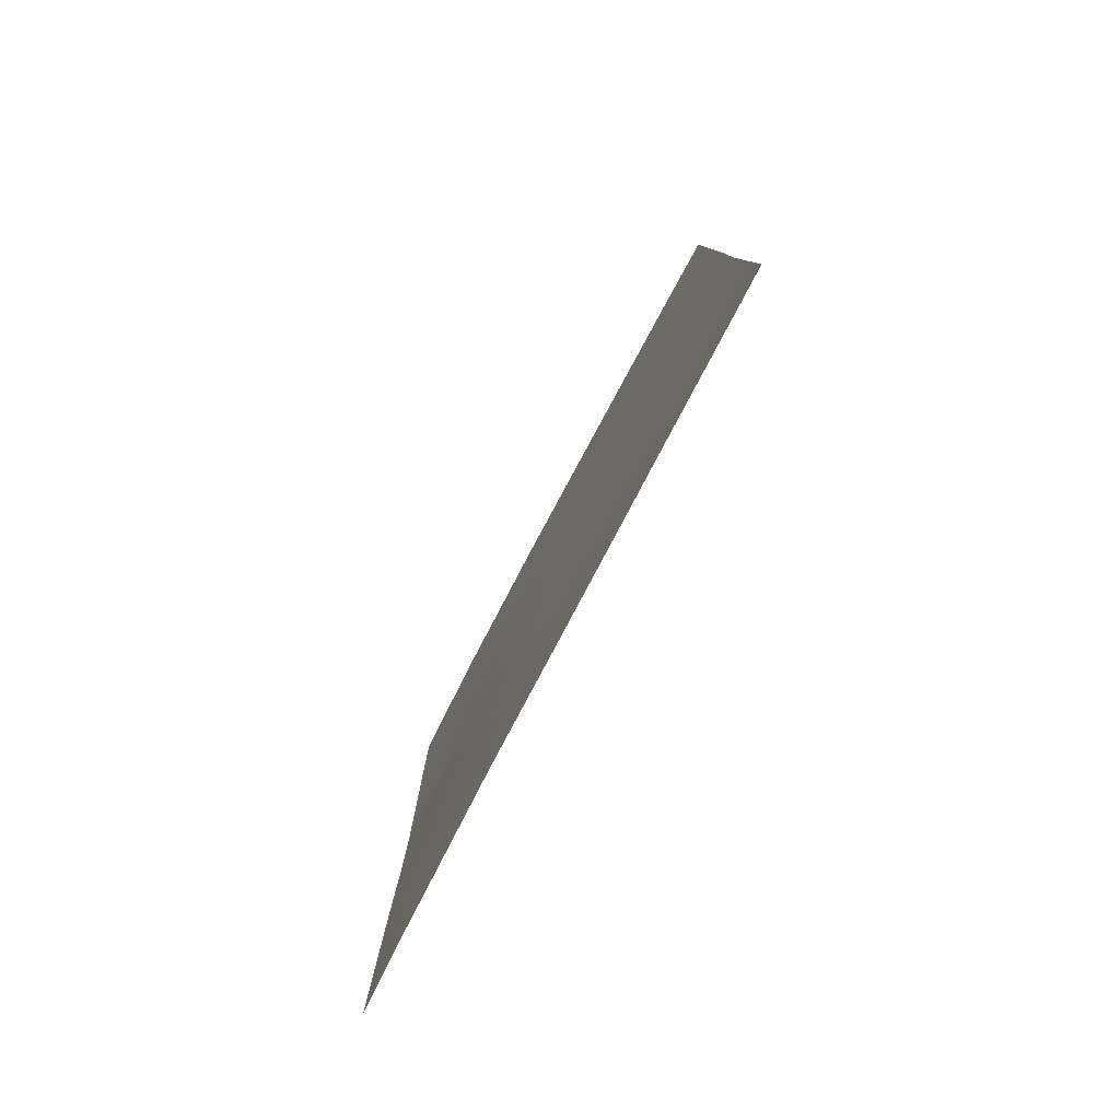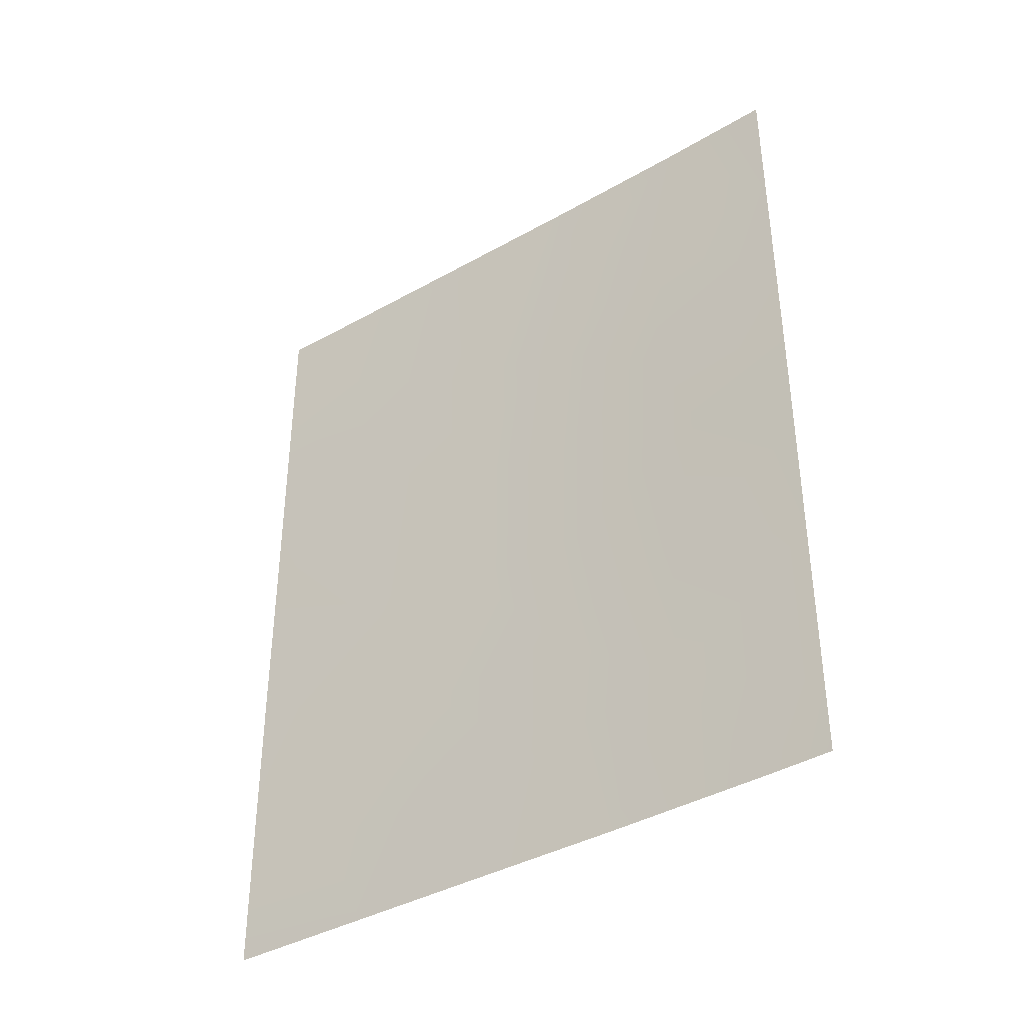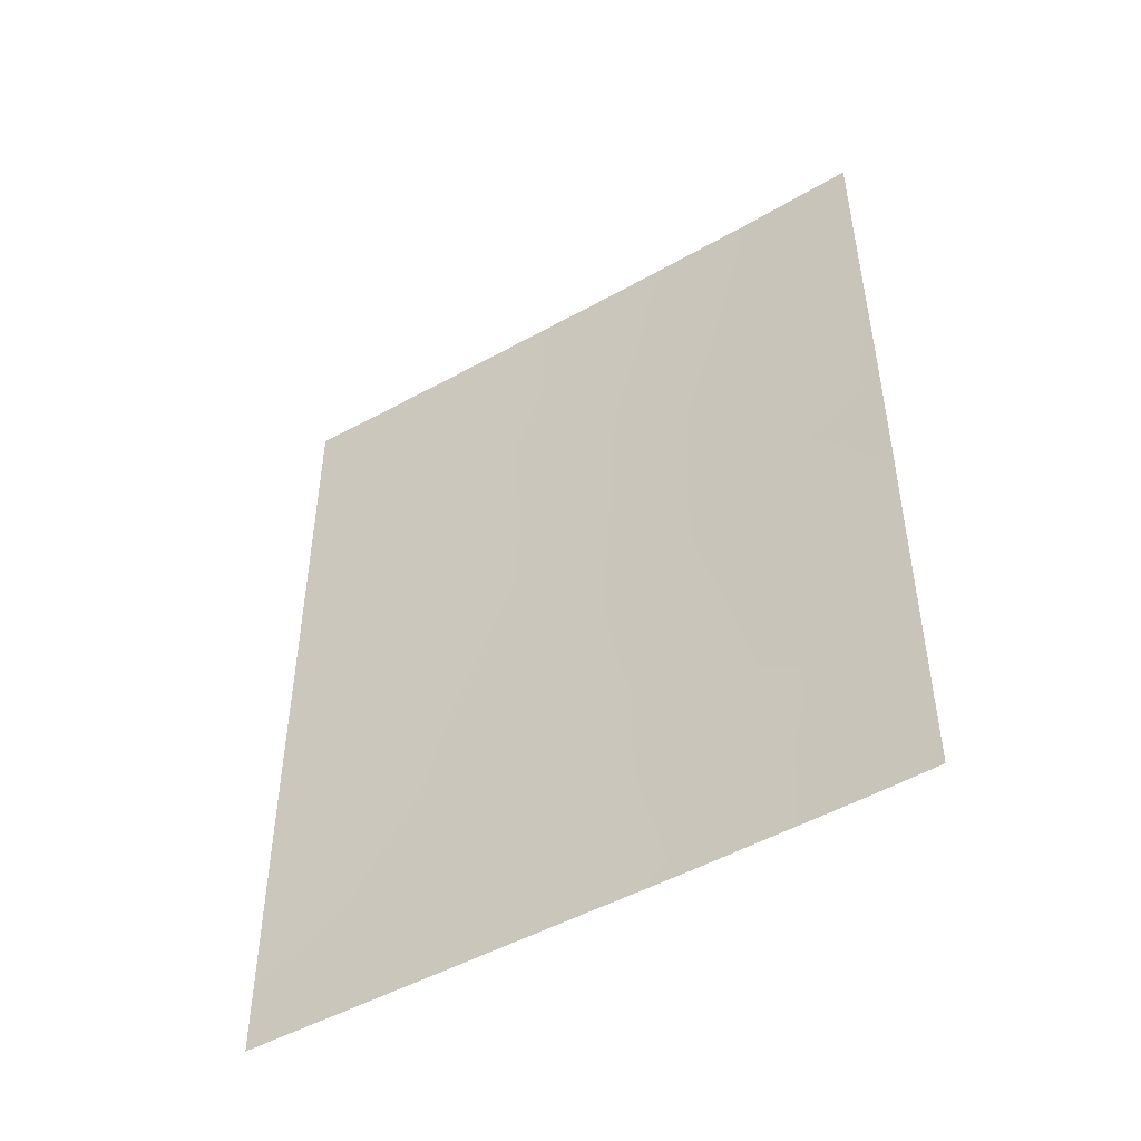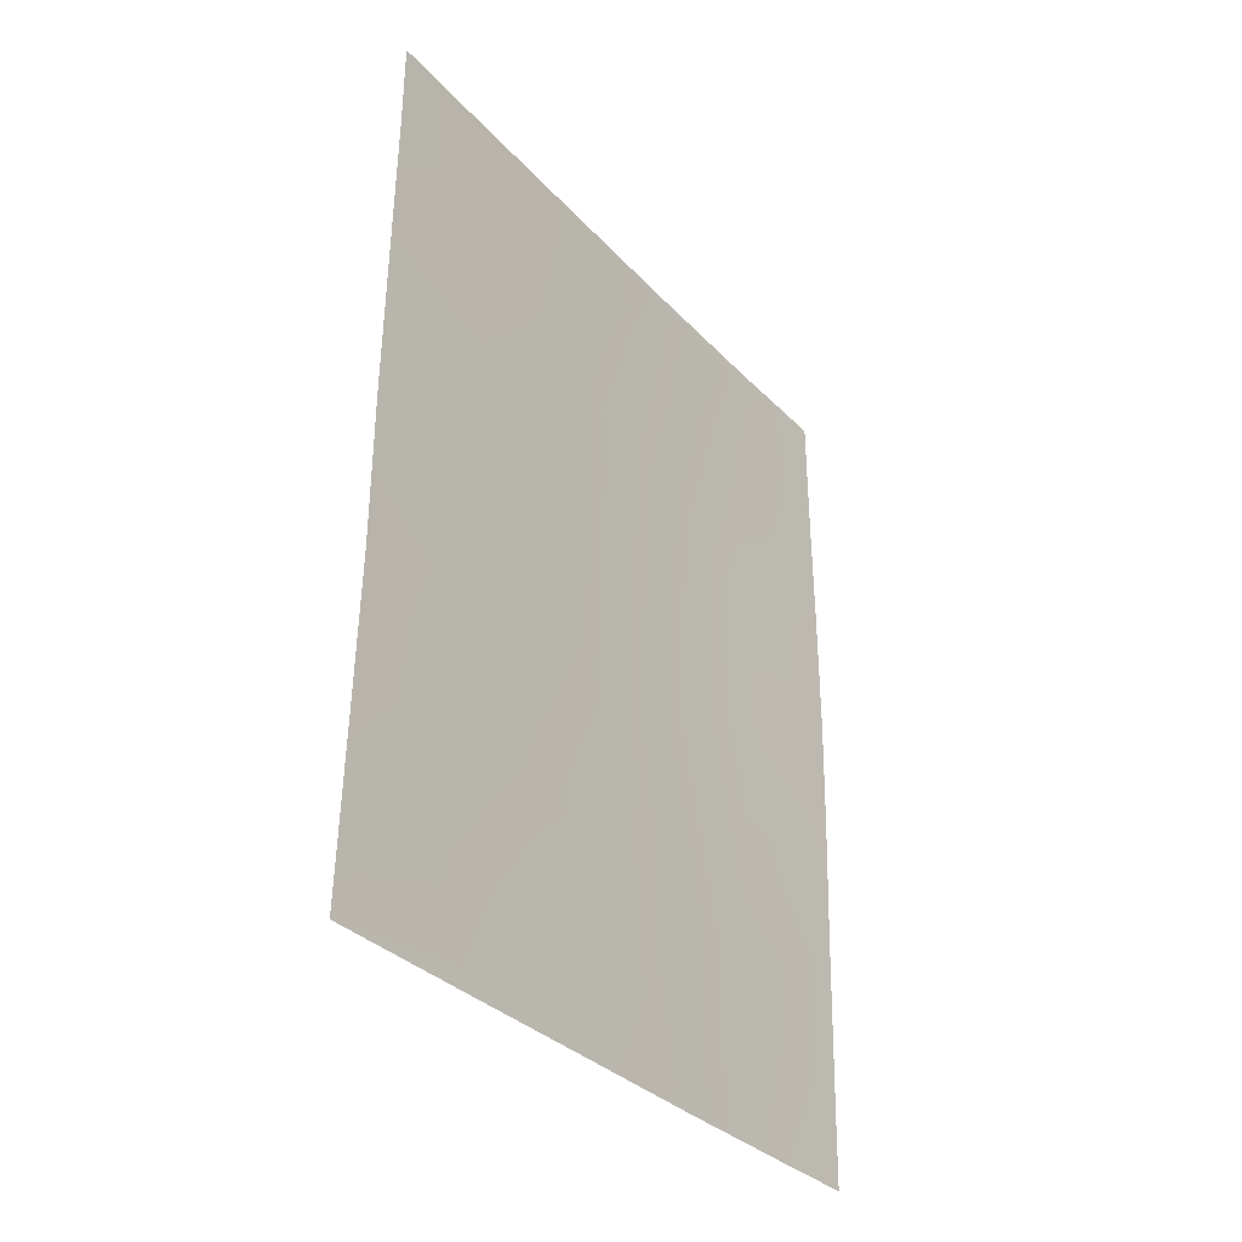
<metadata>
{"format":"obj","ext":"obj","renderer":"f3d","projection":"perspective","resolution":1024,"background":"white","views":[{"elev":-79.9,"azim":178.6,"up":"+Y"},{"elev":-39.0,"azim":-27.9,"up":"+Y"},{"elev":-48.3,"azim":-31.2,"up":"+Y"},{"elev":-32.8,"azim":-118.4,"up":"+Y"}]}
</metadata>
<code>
v -91.75 49.91 67.07
v -91.76 48.17 67.08
v -95.98 40.4 58.4
v -91.76 43.15 67.08
v -94.99 38 60.28
v -95.97 38.84 58.37
v -95.95 38 58.35
v -95.23 46.24 60.02
v -96 42.42 58.44
v -93.5 44.7 63.4
v -91.72 38 67.01
v -91.72 39.02 67.02
v -91.74 41.43 67.05
v -91.79 50 67
v -91.75 50 67.07
v -96.04 48.69 58.49
v -96.04 50 58.5
v -94.04 38 62.22
v -96.01 44.56 58.45
v -93.12 38 64.05
v -94.53 39.46 61.25
v -92.43 44.21 65.66
v -94.97 43.23 60.47
v -92.7 45.74 65.1
v -94.44 41.15 61.48
v -96.02 46.9 58.47
v -92.47 50 65.56
v -92.57 47.78 65.36
v -95.57 50 59.4
v -91.77 44.8 67.1
v -95.31 48.45 59.9
v -94.51 47.45 61.44
v -91.76 46.47 67.09
v -93.71 39.67 62.91
v -93.31 43.05 63.75
v -93.43 50 63.61
v -93.22 48.79 64.02
v -94.54 50 61.42
v -94.04 48.67 62.39
v -92.12 38 66.15
v -94.15 43.08 62.09
v -94.33 45.33 61.77
v -95.23 41.45 59.93
v -92.63 42.11 65.17
v -93.56 46.97 63.32
v -92.65 40 65.07
v -93.55 41.42 63.27
v -95.31 39.51 59.68
f 4 13 44
f 6 5 7
f 11 40 12
f 1 14 15
f 16 17 29
f 33 24 28
f 45 28 24
f 24 22 35
f 27 2 28
f 1 2 27
f 9 19 23
f 26 16 31
f 40 46 12
f 27 14 1
f 29 38 31
f 5 48 21
f 6 3 48
f 30 4 22
f 3 9 43
f 2 33 28
f 24 30 22
f 8 19 26
f 34 20 18
f 36 27 37
f 38 36 39
f 35 41 10
f 21 18 5
f 34 18 21
f 35 47 41
f 22 44 35
f 24 35 10
f 24 33 30
f 45 24 10
f 4 44 22
f 10 42 45
f 45 37 28
f 36 37 39
f 39 45 32
f 8 42 23
f 23 42 41
f 41 42 10
f 42 8 32
f 34 46 20
f 43 21 48
f 32 8 31
f 23 43 9
f 44 46 47
f 8 23 19
f 37 27 28
f 32 31 38
f 39 37 45
f 31 16 29
f 44 47 35
f 32 45 42
f 46 40 20
f 46 13 12
f 47 25 41
f 46 34 47
f 46 44 13
f 34 21 25
f 47 34 25
f 43 48 3
f 21 43 25
f 6 48 5
f 8 26 31
f 32 38 39
f 23 41 25
f 43 23 25

</code>
